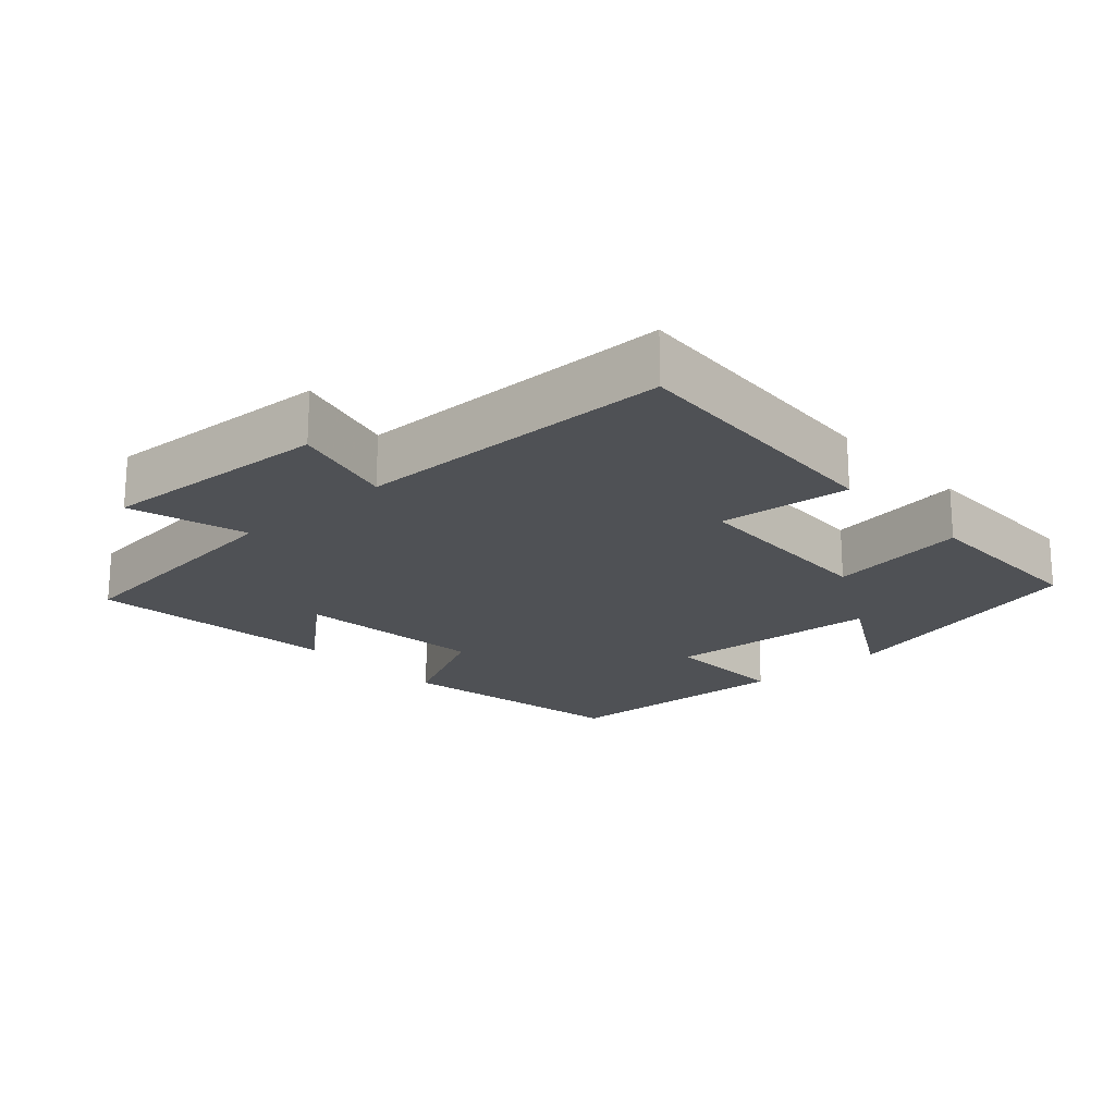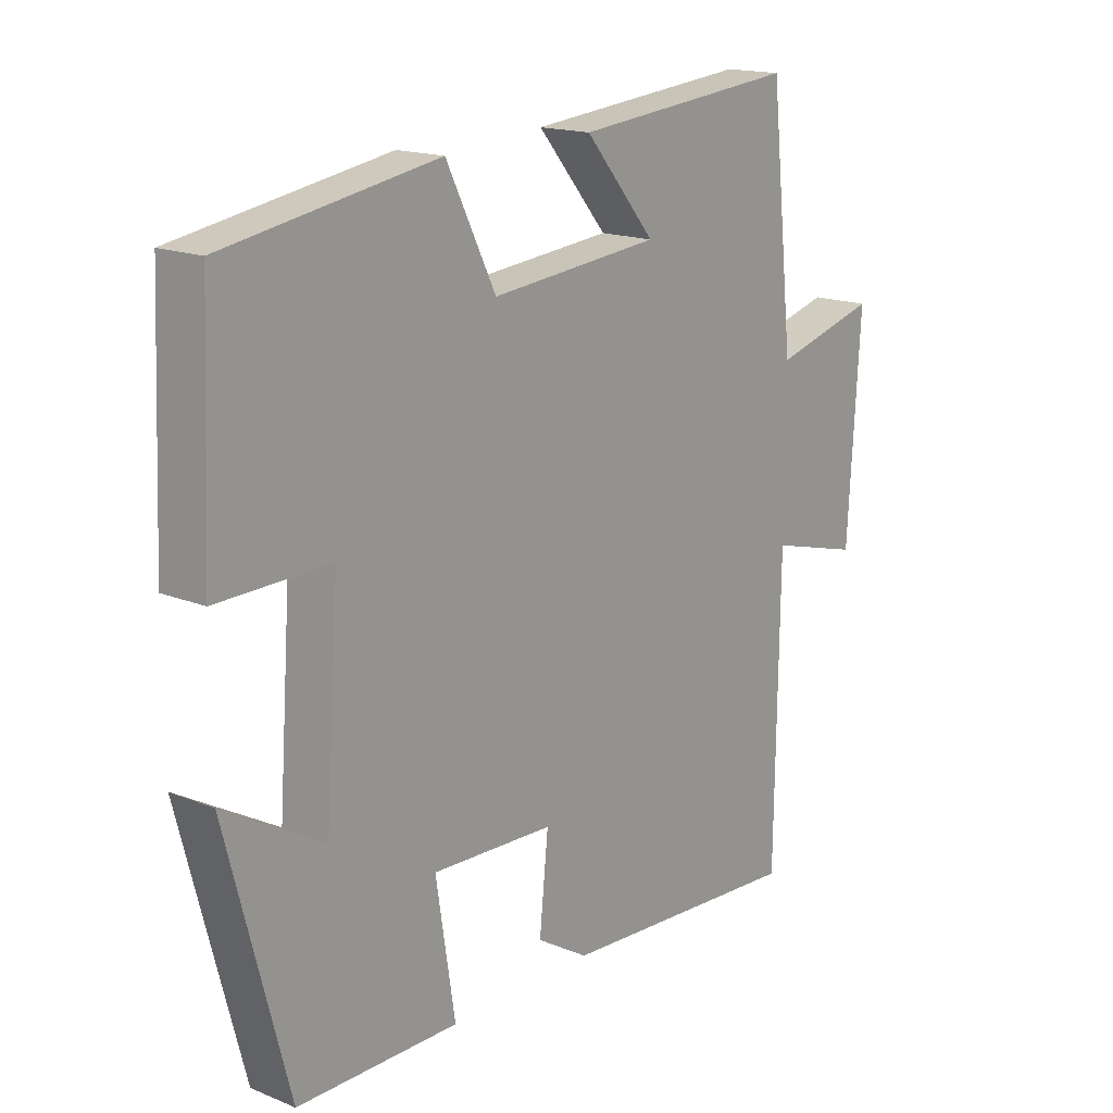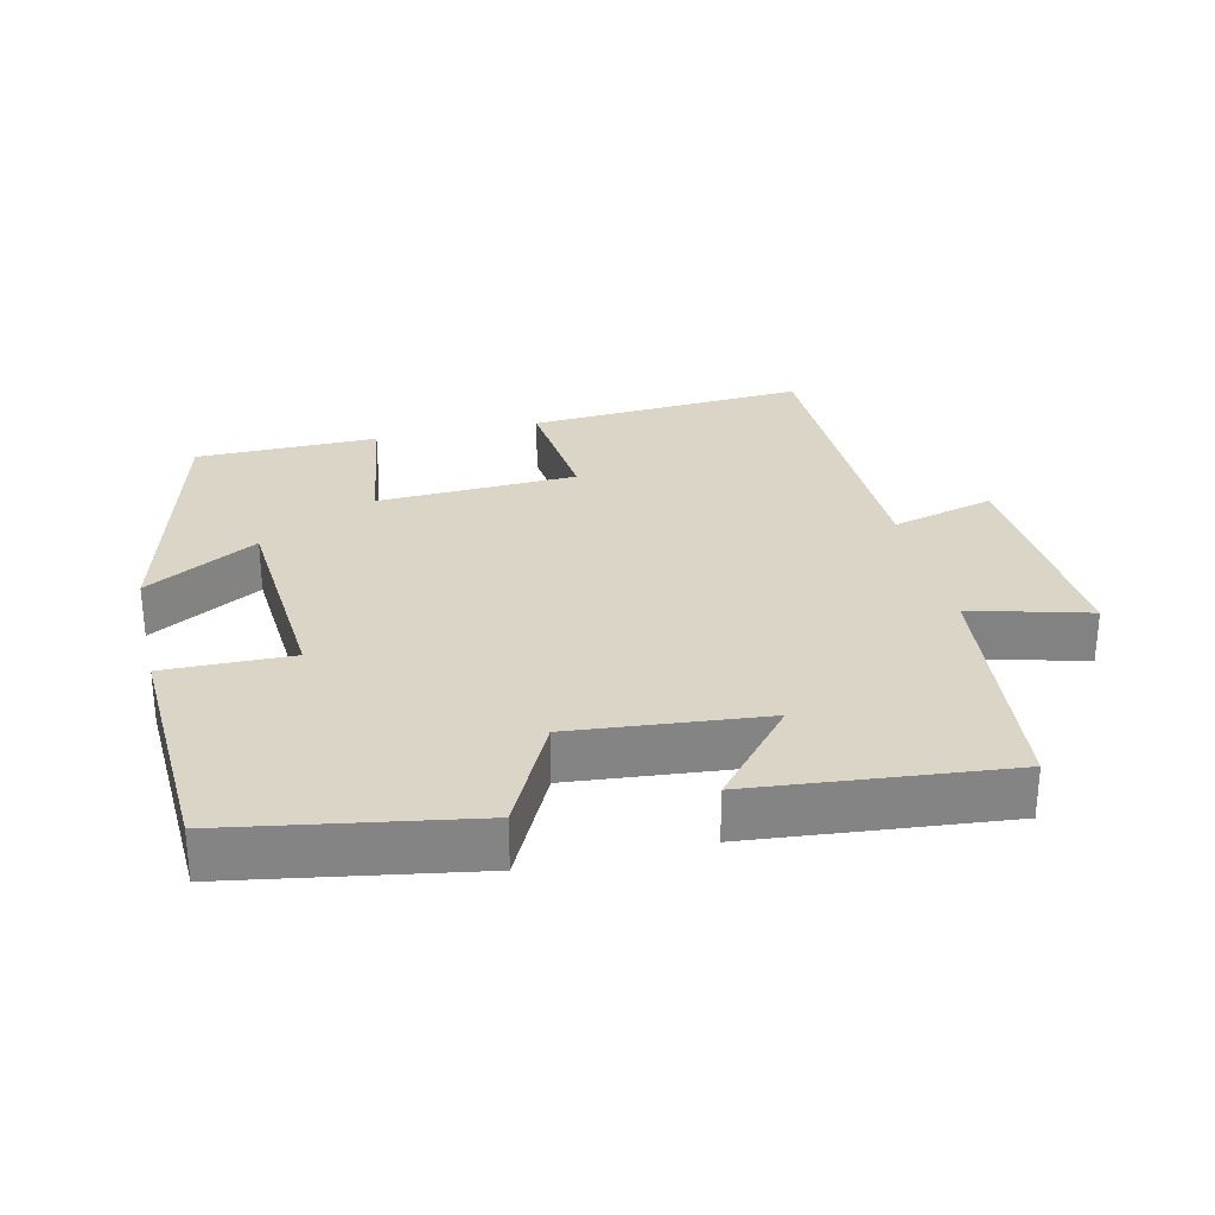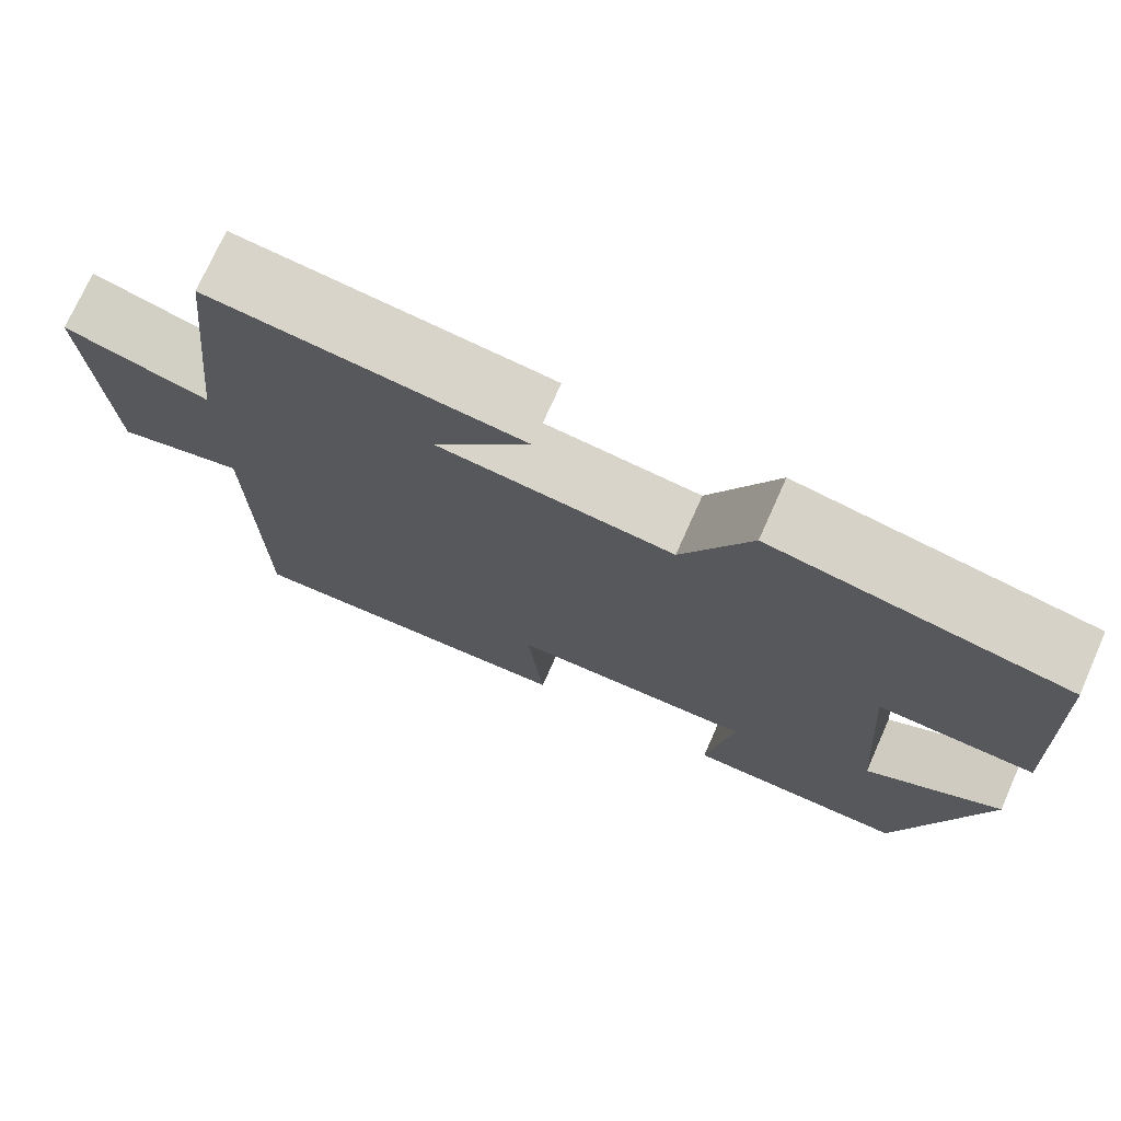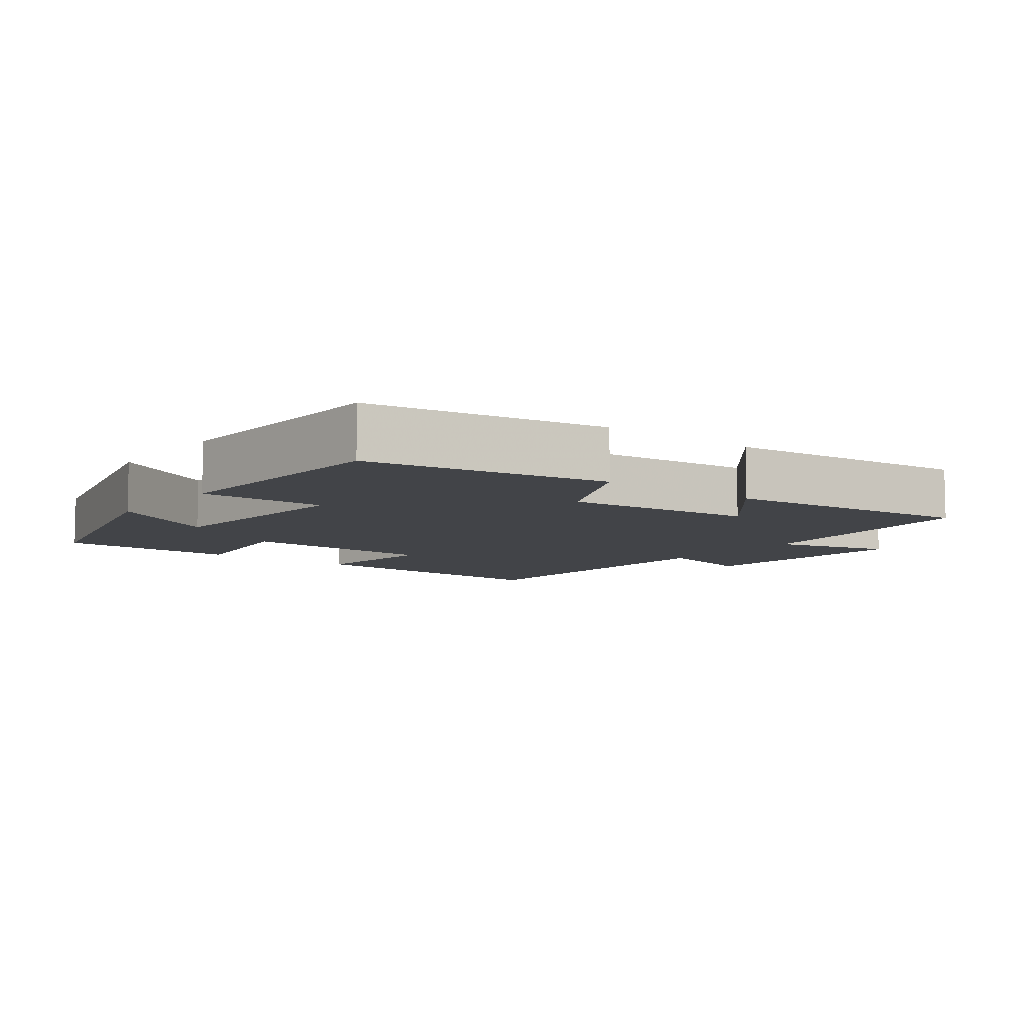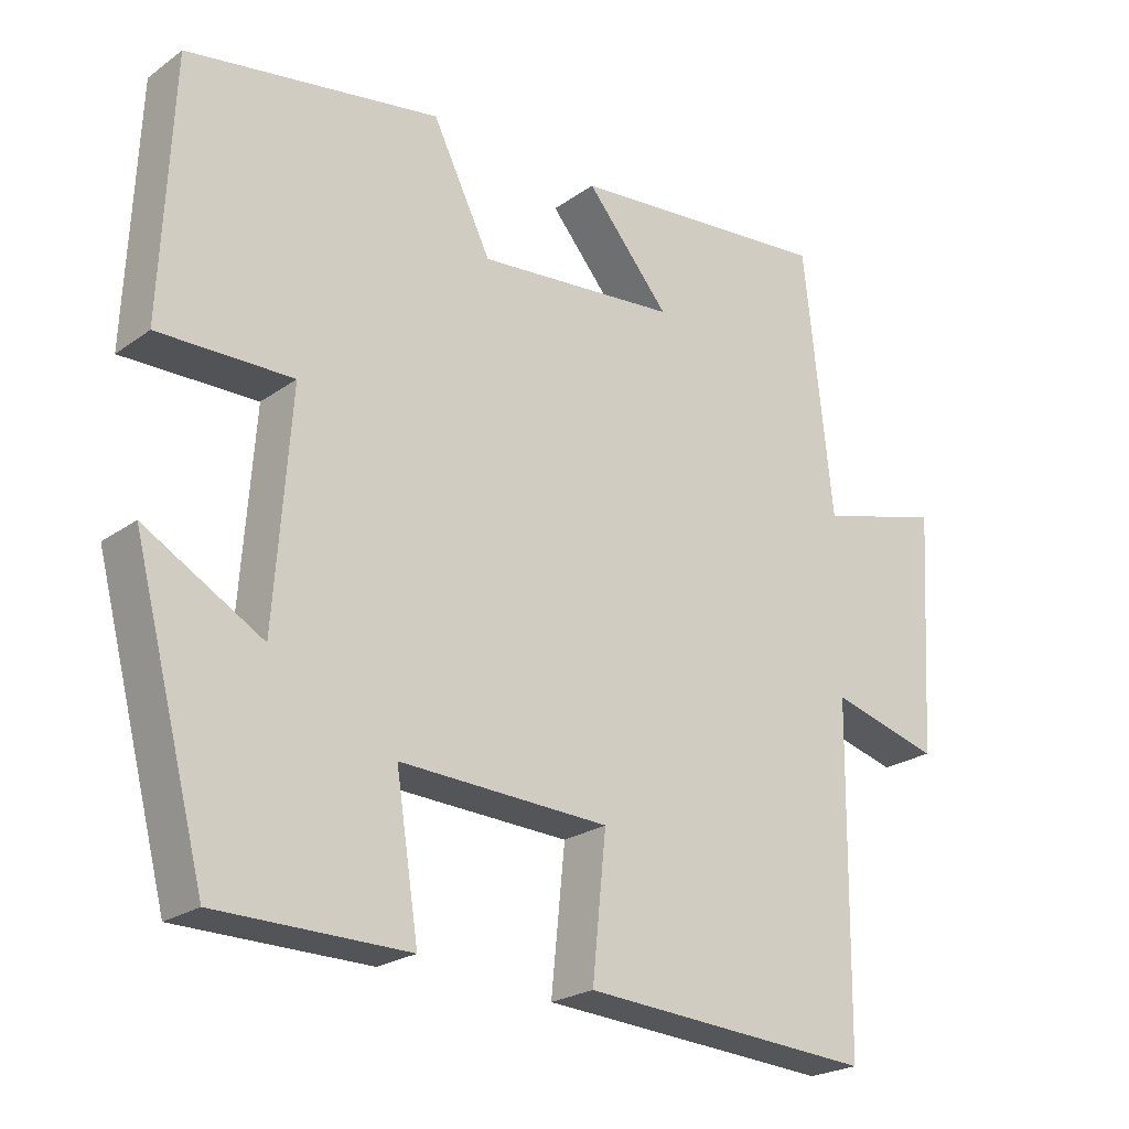
<metadata>
{"format":"obj","ext":"obj","renderer":"f3d","projection":"perspective","resolution":1024,"background":"white","views":[{"elev":-19.8,"azim":132.5,"up":"+Y"},{"elev":16.7,"azim":-50.5,"up":"+Z"},{"elev":29.0,"azim":-13.1,"up":"+Y"},{"elev":73.8,"azim":-156.0,"up":"+Z"},{"elev":-7.9,"azim":-37.6,"up":"+Y"},{"elev":-23.1,"azim":-40.0,"up":"+Z"}]}
</metadata>
<code>
v 0.461 0.07 0.535
v 0.5 0.07 0.174
v 0.669 0.07 0.22
v 0.649 0.07 -0.11
v 0.5 0.07 -0.07
v 0.494 0.07 -0.526
v 0.095 0.07 -0.5
v 0.114 0.07 -0.312
v -0.172 0.07 -0.3
v -0.141 0.07 -0.5
v -0.401 0.07 -0.498
v -0.5 0.07 -0.119
v -0.34 0.07 -0.21
v -0.318 0.07 0.098
v -0.5 0.07 0.095
v -0.485 0.07 0.442
v -0.141 0.07 0.5
v -0.061 0.07 0.339
v 0.213 0.07 0.365
v 0.099 0.07 0.5
v 0.461 0 0.535
v 0.5 0 0.174
v 0.669 0 0.22
v 0.649 0 -0.11
v 0.5 0 -0.07
v 0.494 0 -0.526
v 0.095 0 -0.5
v 0.114 0 -0.312
v -0.172 0 -0.3
v -0.141 0 -0.5
v -0.401 0 -0.498
v -0.5 0 -0.119
v -0.34 0 -0.21
v -0.318 0 0.098
v -0.5 0 0.095
v -0.485 0 0.442
v -0.141 0 0.5
v -0.061 0 0.339
v 0.213 0 0.365
v 0.099 0 0.5
f 19 20 1 2
f 18 19 2
f 16 17 18
f 15 16 18
f 14 15 18
f 13 14 18 2
f 10 11 12 13
f 9 10 13
f 13 2 3
f 9 13 3
f 8 9 3
f 5 6 7 8
f 5 8 3
f 3 4 5
f 22 21 40 39
f 22 39 38
f 38 37 36
f 38 36 35
f 38 35 34
f 22 38 34 33
f 33 32 31 30
f 33 30 29
f 23 22 33
f 23 33 29
f 23 29 28
f 28 27 26 25
f 23 28 25
f 25 24 23
f 1 21 22 2
f 2 22 23 3
f 3 23 24 4
f 4 24 25 5
f 5 25 26 6
f 6 26 27 7
f 7 27 28 8
f 8 28 29 9
f 9 29 30 10
f 10 30 31 11
f 11 31 32 12
f 12 32 33 13
f 13 33 34 14
f 14 34 35 15
f 15 35 36 16
f 16 36 37 17
f 17 37 38 18
f 18 38 39 19
f 19 39 40 20
f 20 40 21 1

</code>
